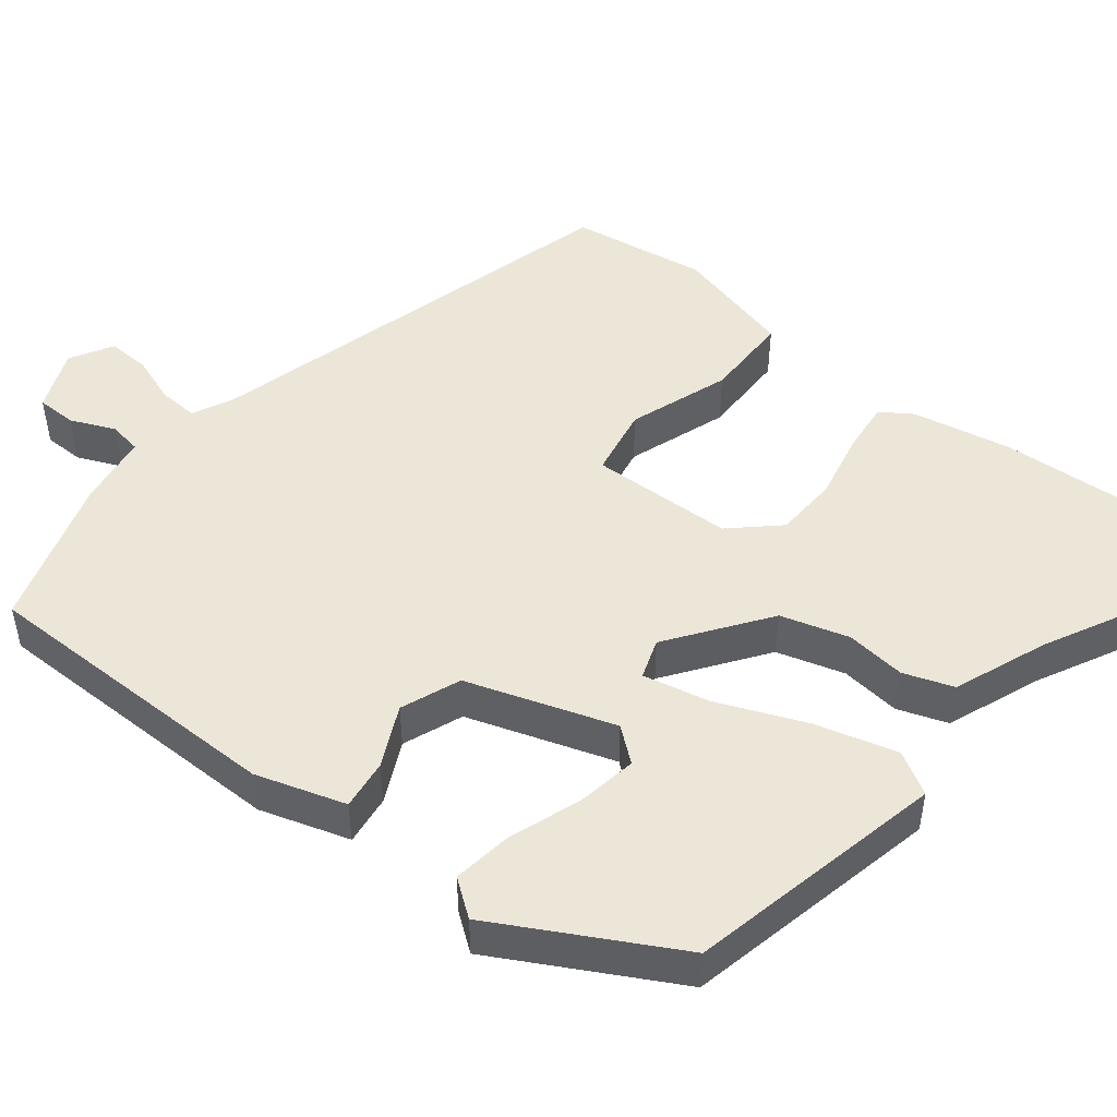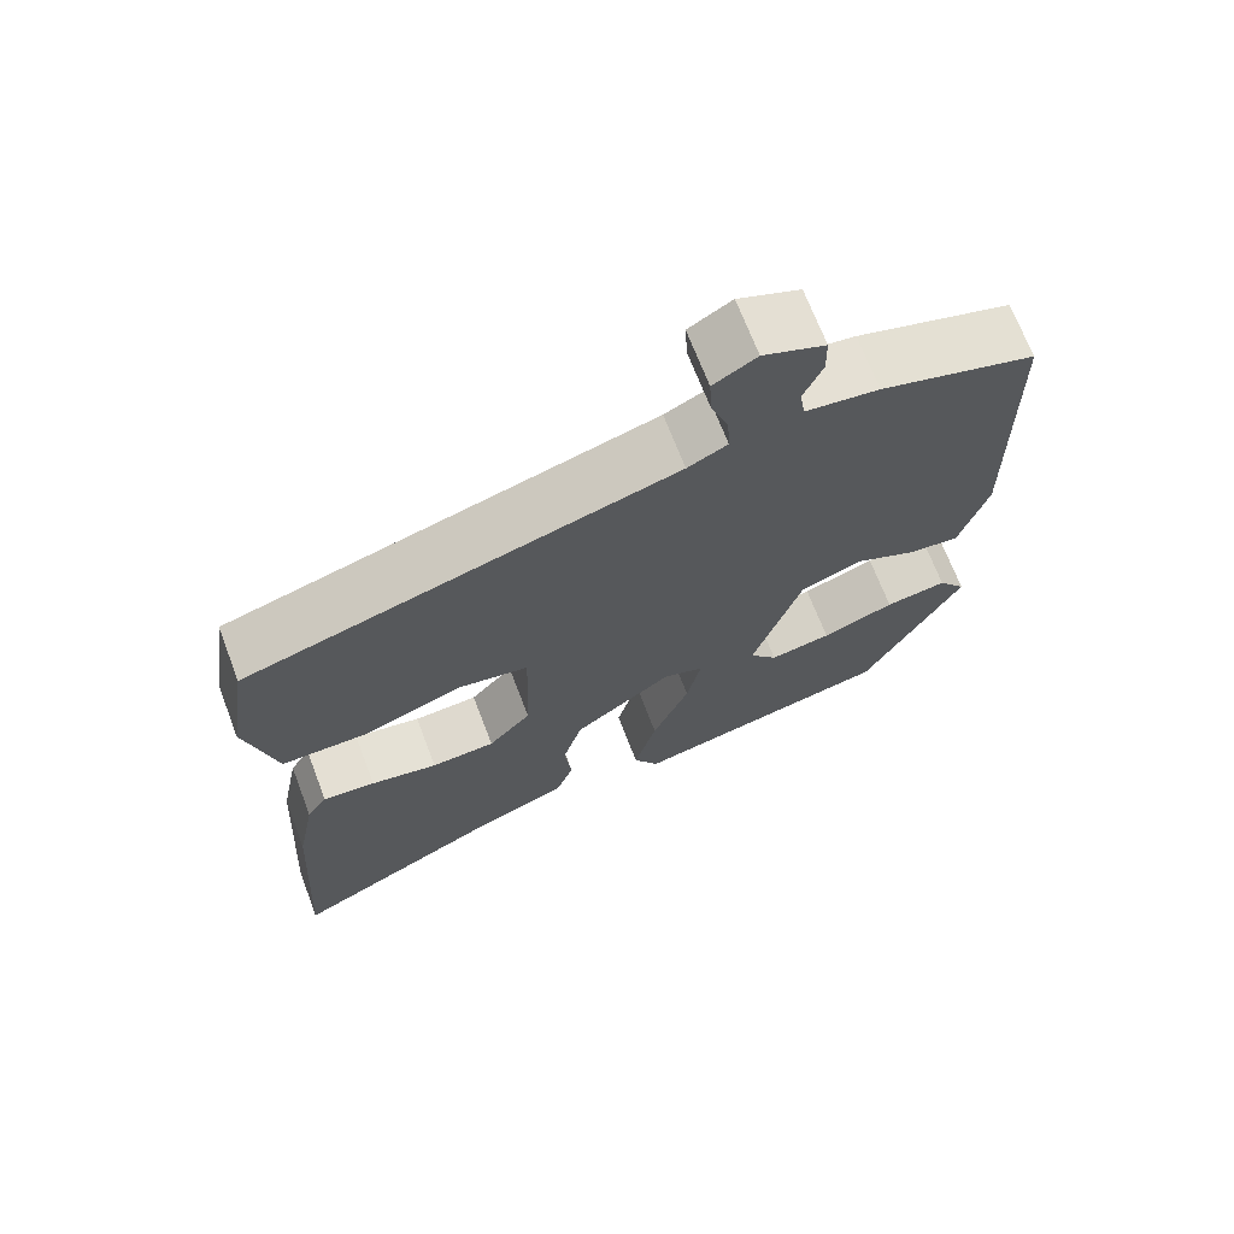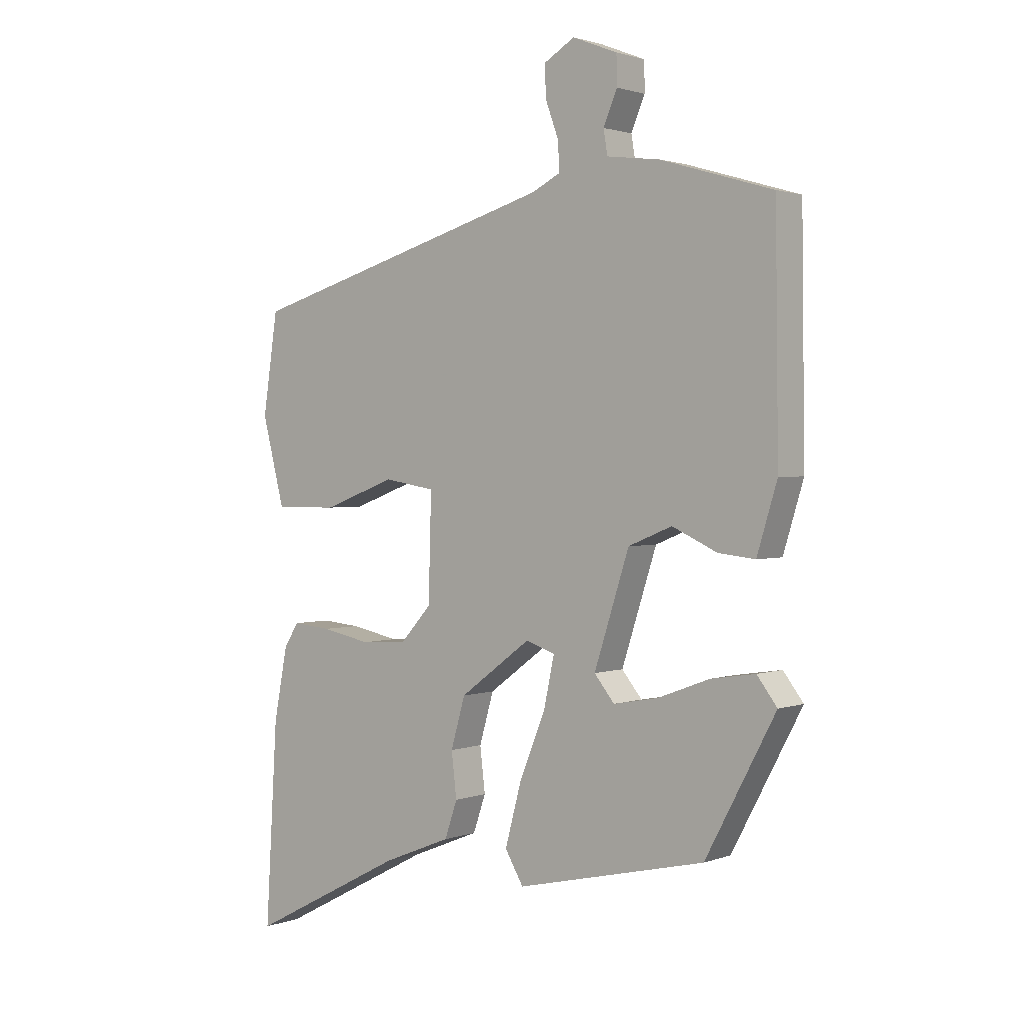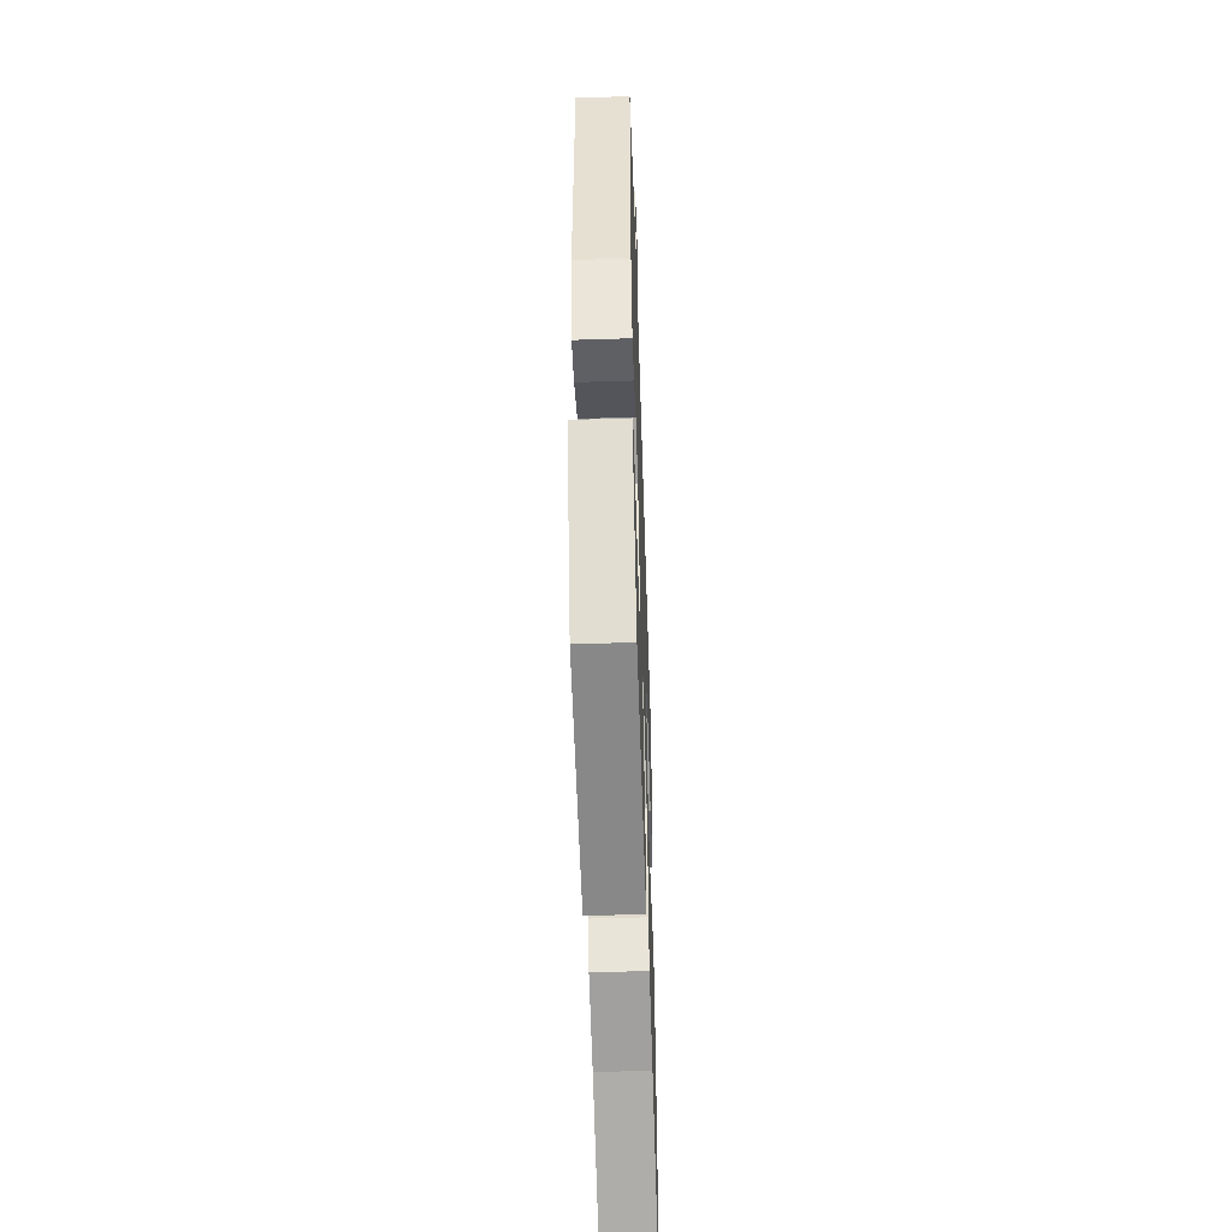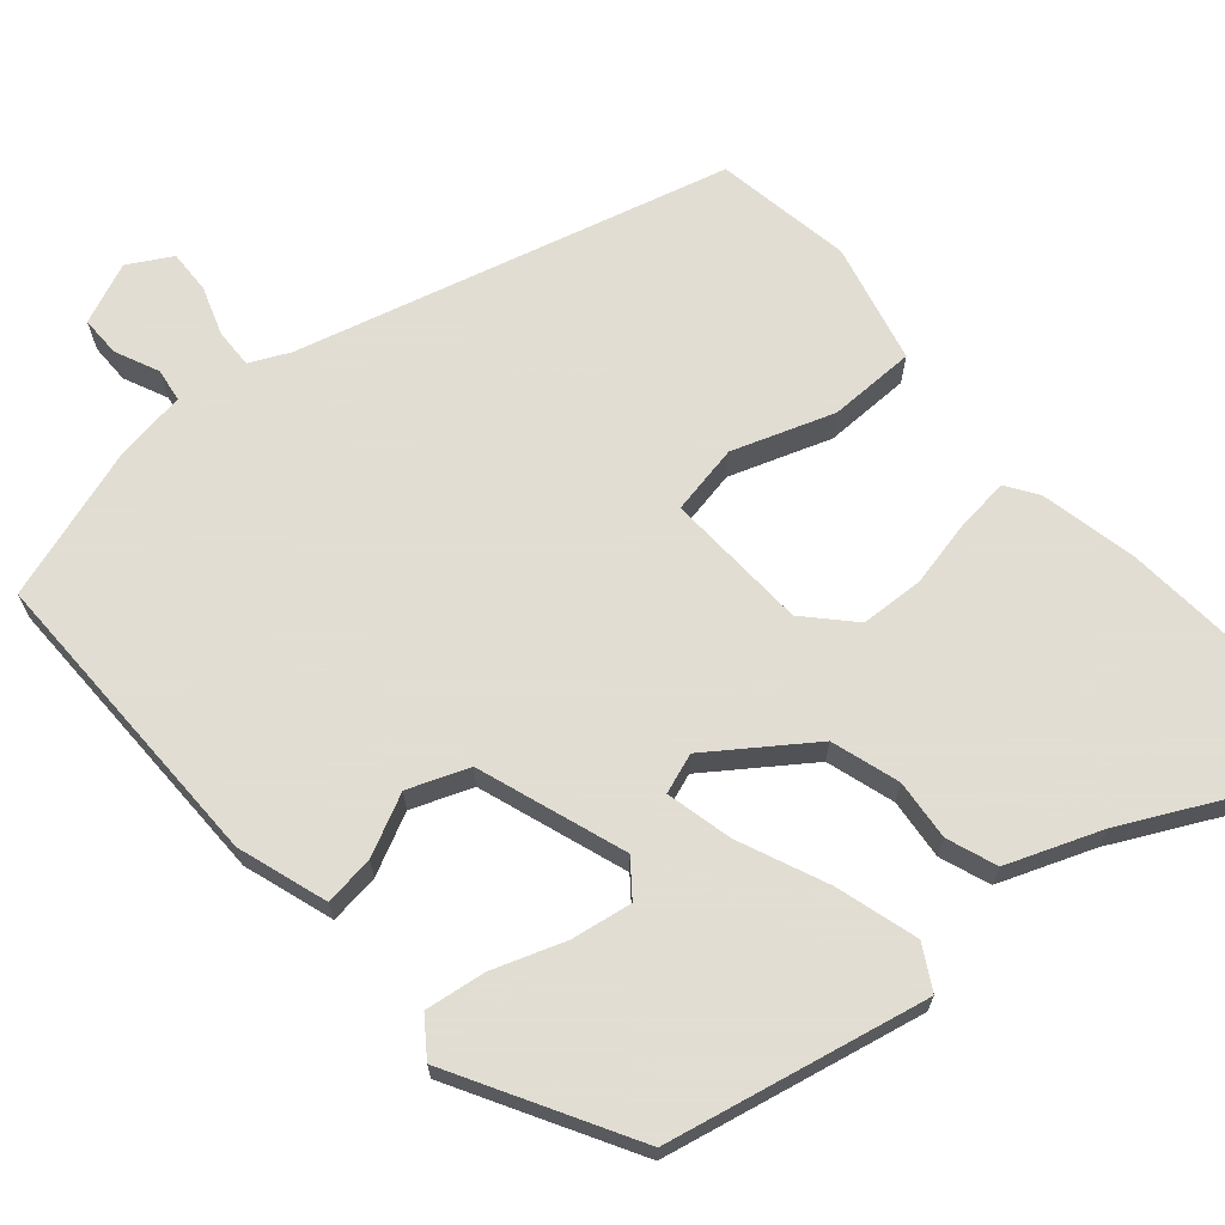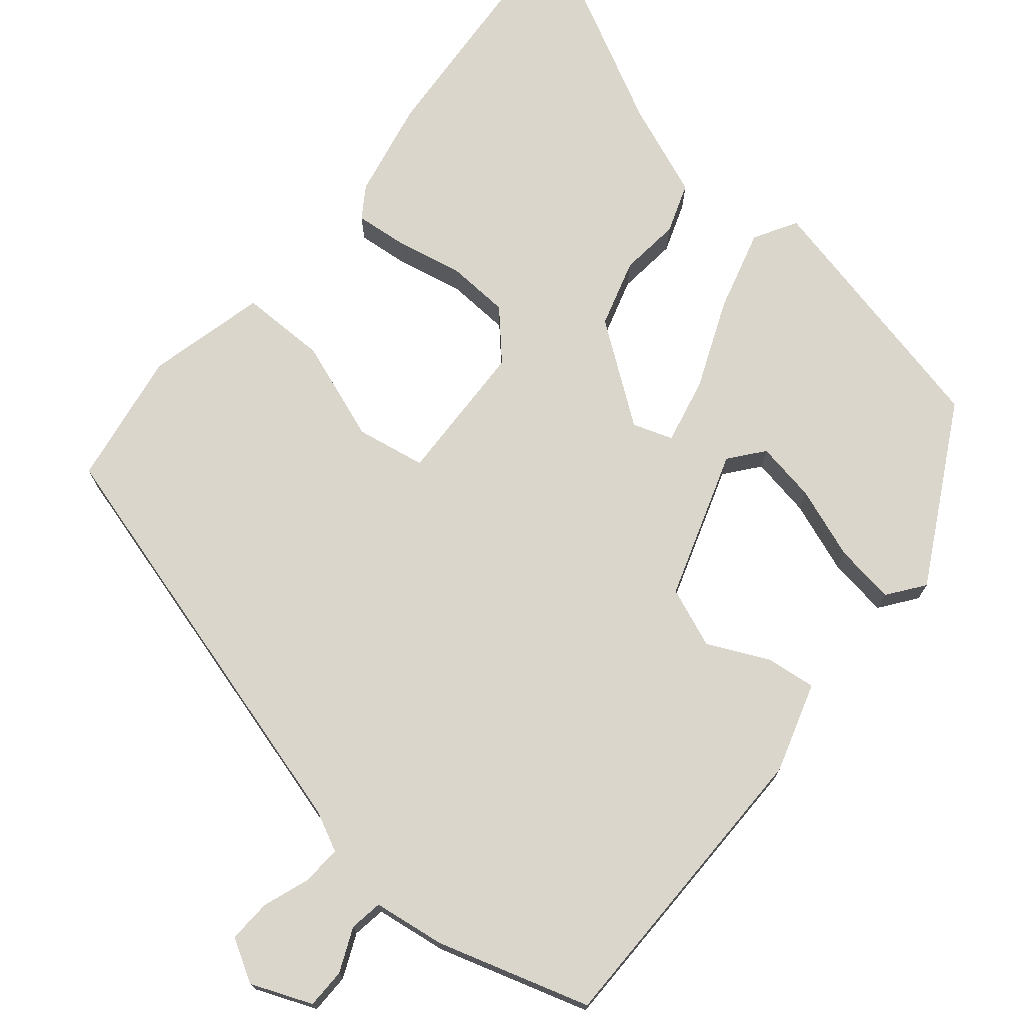
<metadata>
{"format":"obj","ext":"obj","renderer":"f3d","projection":"perspective","resolution":1024,"background":"white","views":[{"elev":49.1,"azim":127.8,"up":"+Y"},{"elev":69.1,"azim":-20.9,"up":"+Z"},{"elev":1.7,"azim":38.6,"up":"+Z"},{"elev":-49.9,"azim":92.0,"up":"+Z"},{"elev":68.1,"azim":138.1,"up":"+Y"},{"elev":73.5,"azim":39.2,"up":"+Y"}]}
</metadata>
<code>
v 0.363 0.07 -0.471
v 0.034 0.07 -0.547
v 0.002 0.07 -0.493
v 0.03 0.07 -0.388
v 0.076 0.07 -0.274
v 0.094 0.07 -0.189
v 0.043 0.07 -0.172
v -0.081 0.07 -0.264
v -0.106 0.07 -0.351
v -0.097 0.07 -0.428
v -0.119 0.07 -0.492
v -0.238 0.07 -0.54
v -0.511 0.07 -0.683
v -0.49 0.07 -0.335
v -0.466 0.07 -0.21
v -0.44 0.07 -0.17
v -0.373 0.07 -0.176
v -0.288 0.07 -0.193
v -0.207 0.07 -0.188
v -0.153 0.07 -0.128
v -0.148 0.07 0.054
v -0.237 0.07 0.069
v -0.364 0.07 0.022
v -0.474 0.07 0.021
v -0.513 0.07 0.172
v -0.487 0.07 0.345
v 0.054 0.07 0.502
v 0.104 0.07 0.527
v 0.101 0.07 0.577
v 0.079 0.07 0.637
v 0.076 0.07 0.692
v 0.13 0.07 0.724
v 0.208 0.07 0.693
v 0.209 0.07 0.642
v 0.185 0.07 0.586
v 0.192 0.07 0.544
v 0.284 0.07 0.532
v 0.479 0.07 0.474
v 0.484 0.07 0.079
v 0.449 0.07 -0.036
v 0.385 0.07 -0.029
v 0.307 0.07 0.007
v 0.231 0.07 -0.024
v 0.17 0.07 -0.213
v 0.205 0.07 -0.256
v 0.282 0.07 -0.242
v 0.373 0.07 -0.208
v 0.45 0.07 -0.196
v 0.485 0.07 -0.242
v 0.363 0 -0.471
v 0.034 0 -0.547
v 0.002 0 -0.493
v 0.03 0 -0.388
v 0.076 0 -0.274
v 0.094 0 -0.189
v 0.043 0 -0.172
v -0.081 0 -0.264
v -0.106 0 -0.351
v -0.097 0 -0.428
v -0.119 0 -0.492
v -0.238 0 -0.54
v -0.511 0 -0.683
v -0.49 0 -0.335
v -0.466 0 -0.21
v -0.44 0 -0.17
v -0.373 0 -0.176
v -0.288 0 -0.193
v -0.207 0 -0.188
v -0.153 0 -0.128
v -0.148 0 0.054
v -0.237 0 0.069
v -0.364 0 0.022
v -0.474 0 0.021
v -0.513 0 0.172
v -0.487 0 0.345
v 0.054 0 0.502
v 0.104 0 0.527
v 0.101 0 0.577
v 0.079 0 0.637
v 0.076 0 0.692
v 0.13 0 0.724
v 0.208 0 0.693
v 0.209 0 0.642
v 0.185 0 0.586
v 0.192 0 0.544
v 0.284 0 0.532
v 0.479 0 0.474
v 0.484 0 0.079
v 0.449 0 -0.036
v 0.385 0 -0.029
v 0.307 0 0.007
v 0.231 0 -0.024
v 0.17 0 -0.213
v 0.205 0 -0.256
v 0.282 0 -0.242
v 0.373 0 -0.208
v 0.45 0 -0.196
v 0.485 0 -0.242
f 46 47 48 49
f 45 46 49 1
f 44 45 1 2
f 43 44 2 3
f 39 40 41 42
f 37 38 39 42
f 36 37 42 43
f 35 36 43
f 32 33 34 35
f 29 30 31 32
f 28 29 32 35
f 24 25 26 27
f 22 23 24 27
f 21 22 27 28
f 20 21 28 35
f 15 16 17 18
f 15 18 19
f 12 13 14 15
f 12 15 19
f 9 10 11 12
f 8 9 12 19
f 7 8 19 20
f 43 3 4 5
f 43 5 6
f 7 20 35 43
f 6 7 43
f 98 97 96 95
f 50 98 95 94
f 51 50 94 93
f 52 51 93 92
f 91 90 89 88
f 91 88 87 86
f 92 91 86 85
f 92 85 84
f 84 83 82 81
f 81 80 79 78
f 84 81 78 77
f 76 75 74 73
f 76 73 72 71
f 77 76 71 70
f 84 77 70 69
f 67 66 65 64
f 68 67 64
f 64 63 62 61
f 68 64 61
f 61 60 59 58
f 68 61 58 57
f 69 68 57 56
f 54 53 52 92
f 55 54 92
f 92 84 69 56
f 92 56 55
f 1 50 51 2
f 2 51 52 3
f 3 52 53 4
f 4 53 54 5
f 5 54 55 6
f 6 55 56 7
f 7 56 57 8
f 8 57 58 9
f 9 58 59 10
f 10 59 60 11
f 11 60 61 12
f 12 61 62 13
f 13 62 63 14
f 14 63 64 15
f 15 64 65 16
f 16 65 66 17
f 17 66 67 18
f 18 67 68 19
f 19 68 69 20
f 20 69 70 21
f 21 70 71 22
f 22 71 72 23
f 23 72 73 24
f 24 73 74 25
f 25 74 75 26
f 26 75 76 27
f 27 76 77 28
f 28 77 78 29
f 29 78 79 30
f 30 79 80 31
f 31 80 81 32
f 32 81 82 33
f 33 82 83 34
f 34 83 84 35
f 35 84 85 36
f 36 85 86 37
f 37 86 87 38
f 38 87 88 39
f 39 88 89 40
f 40 89 90 41
f 41 90 91 42
f 42 91 92 43
f 43 92 93 44
f 44 93 94 45
f 45 94 95 46
f 46 95 96 47
f 47 96 97 48
f 48 97 98 49
f 49 98 50 1

</code>
